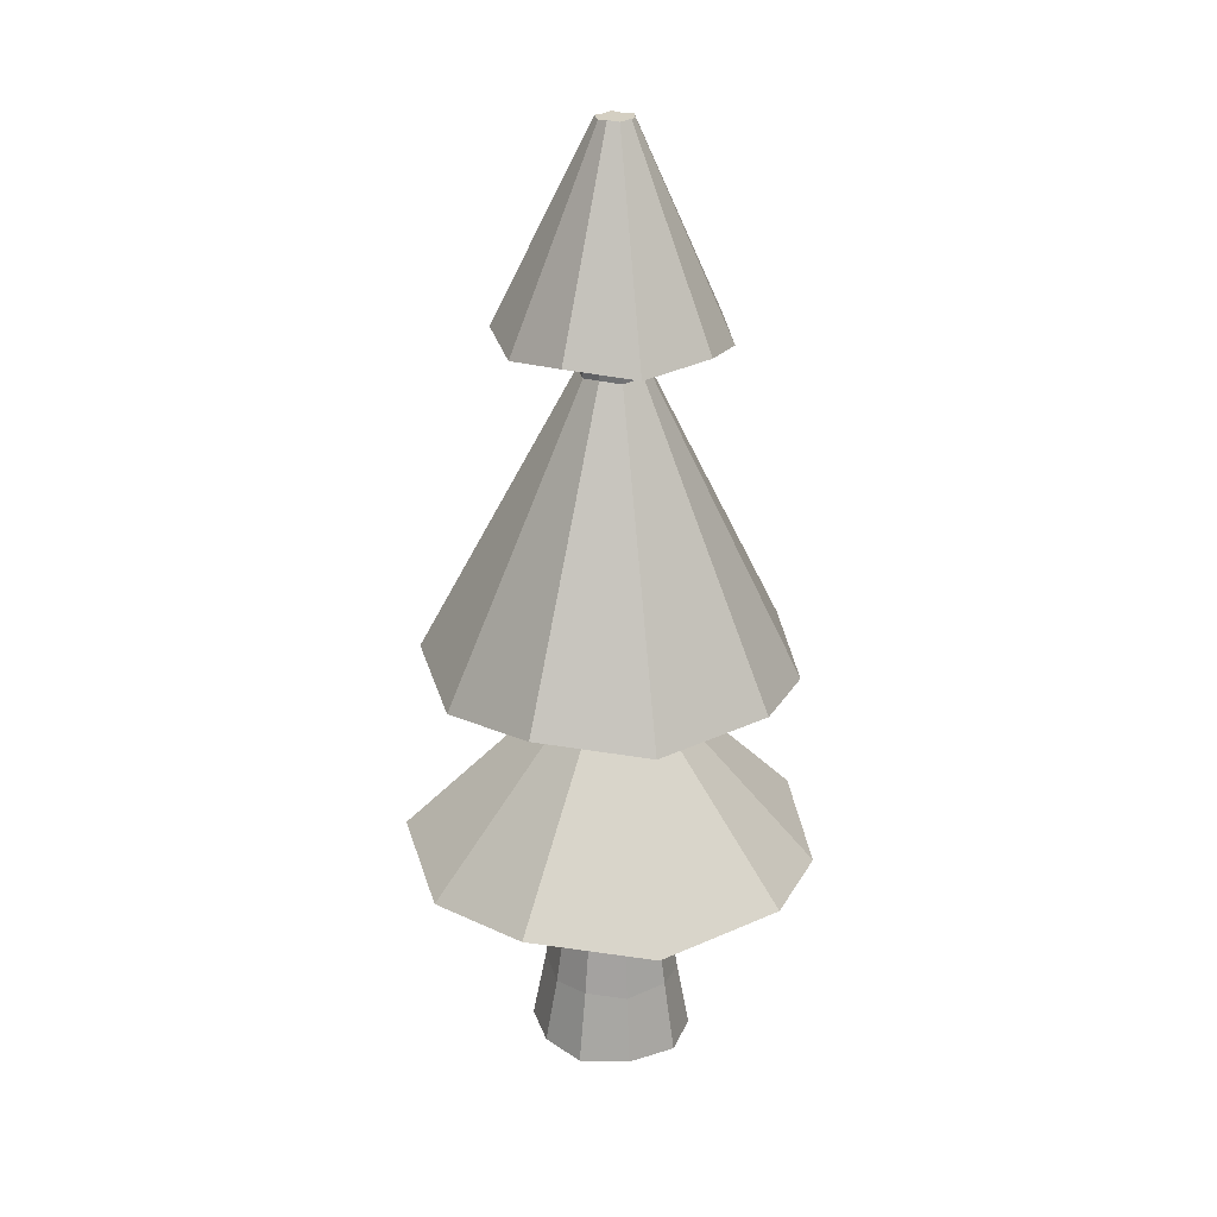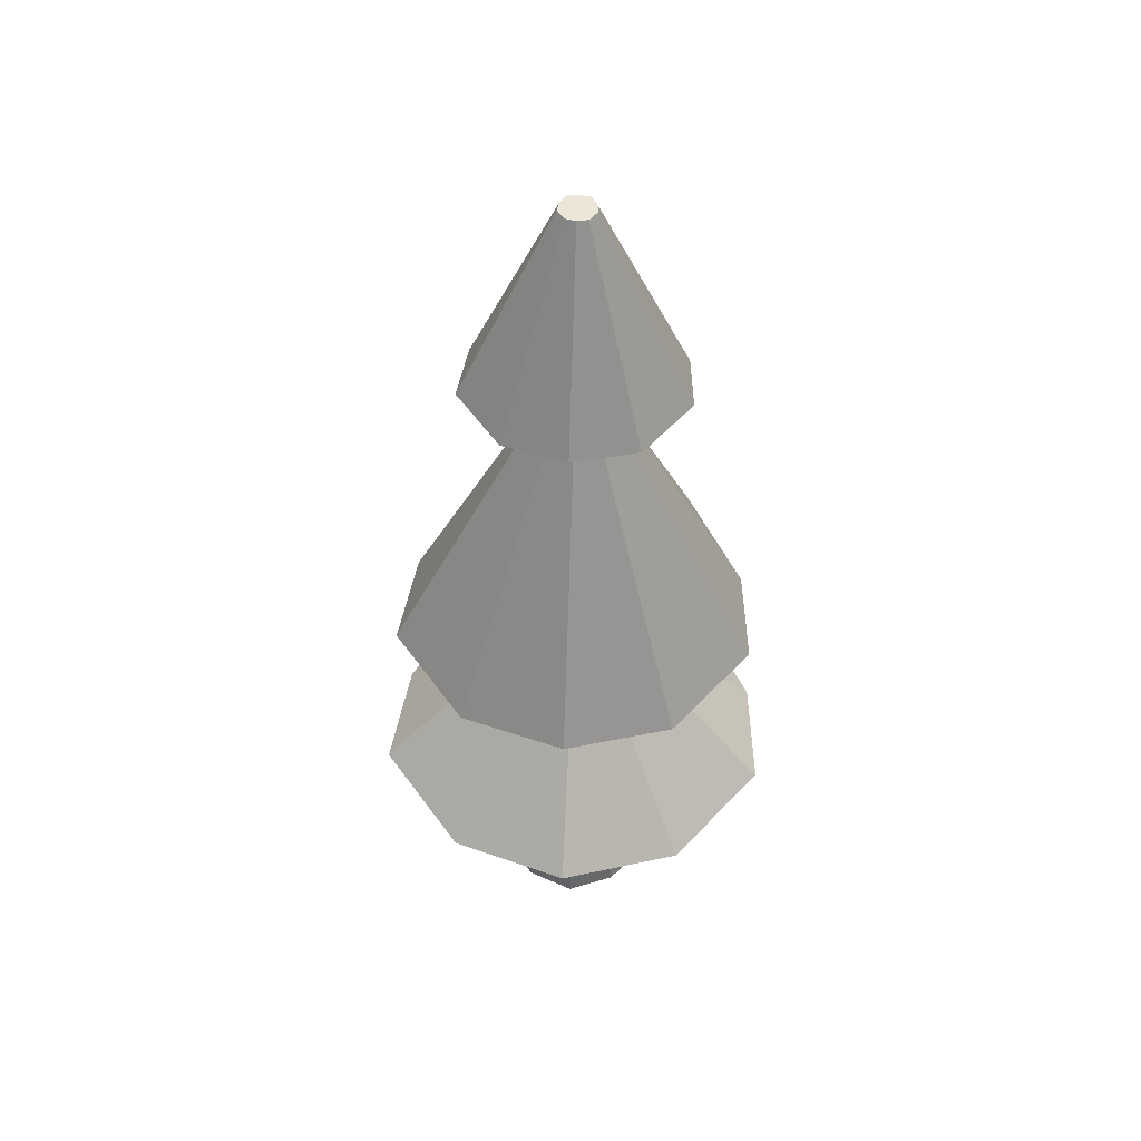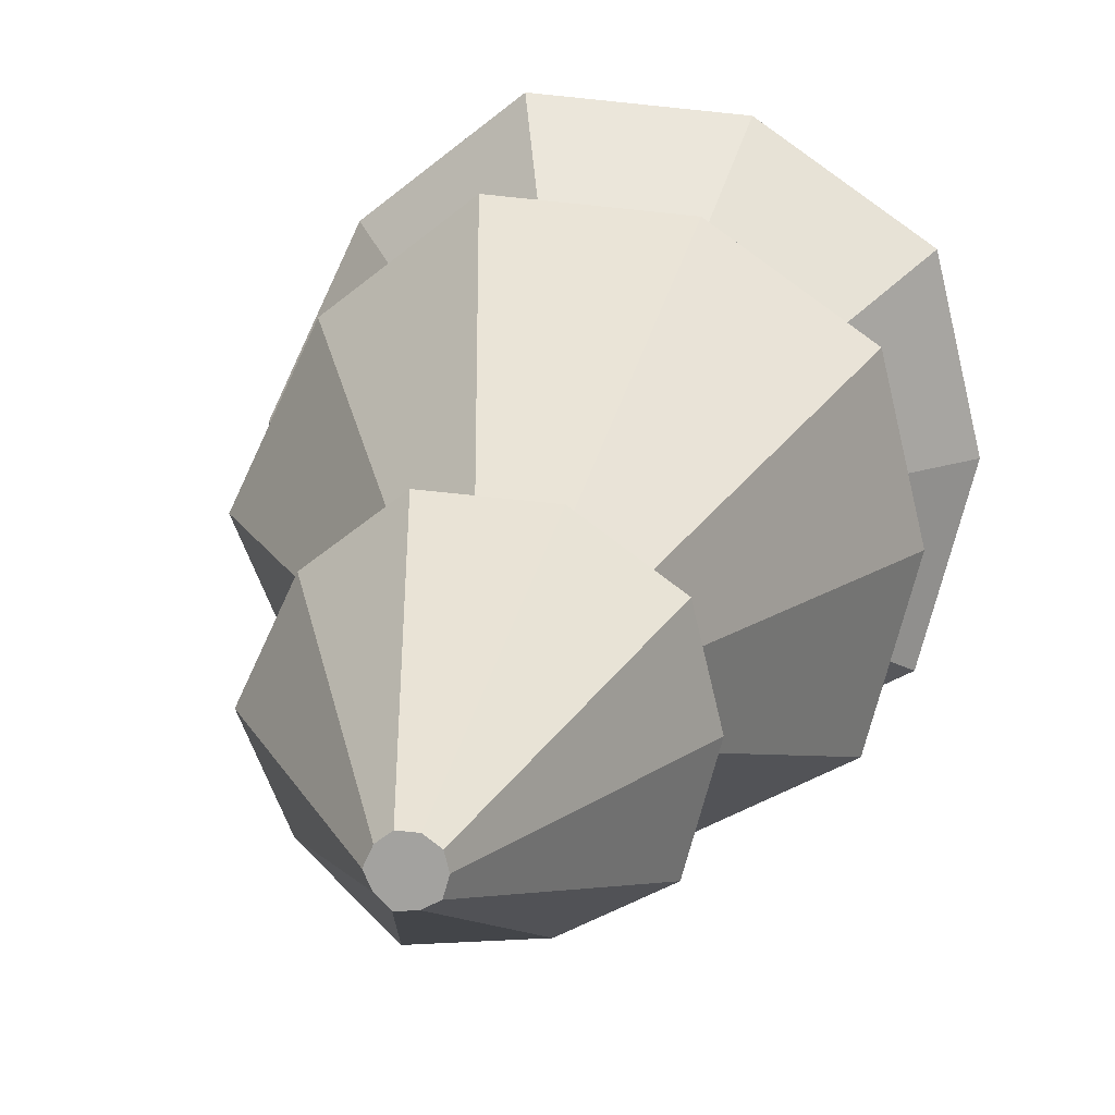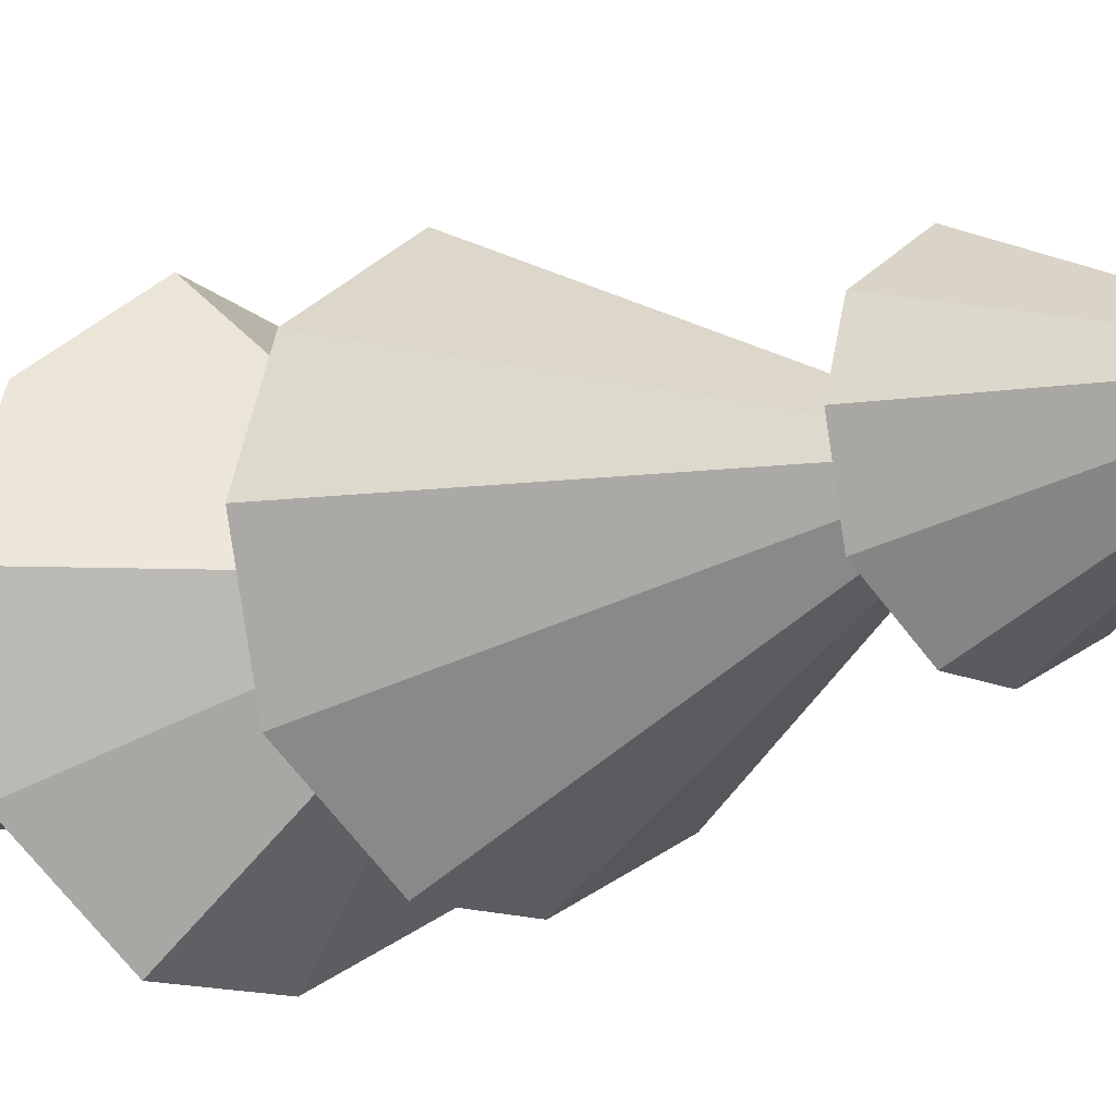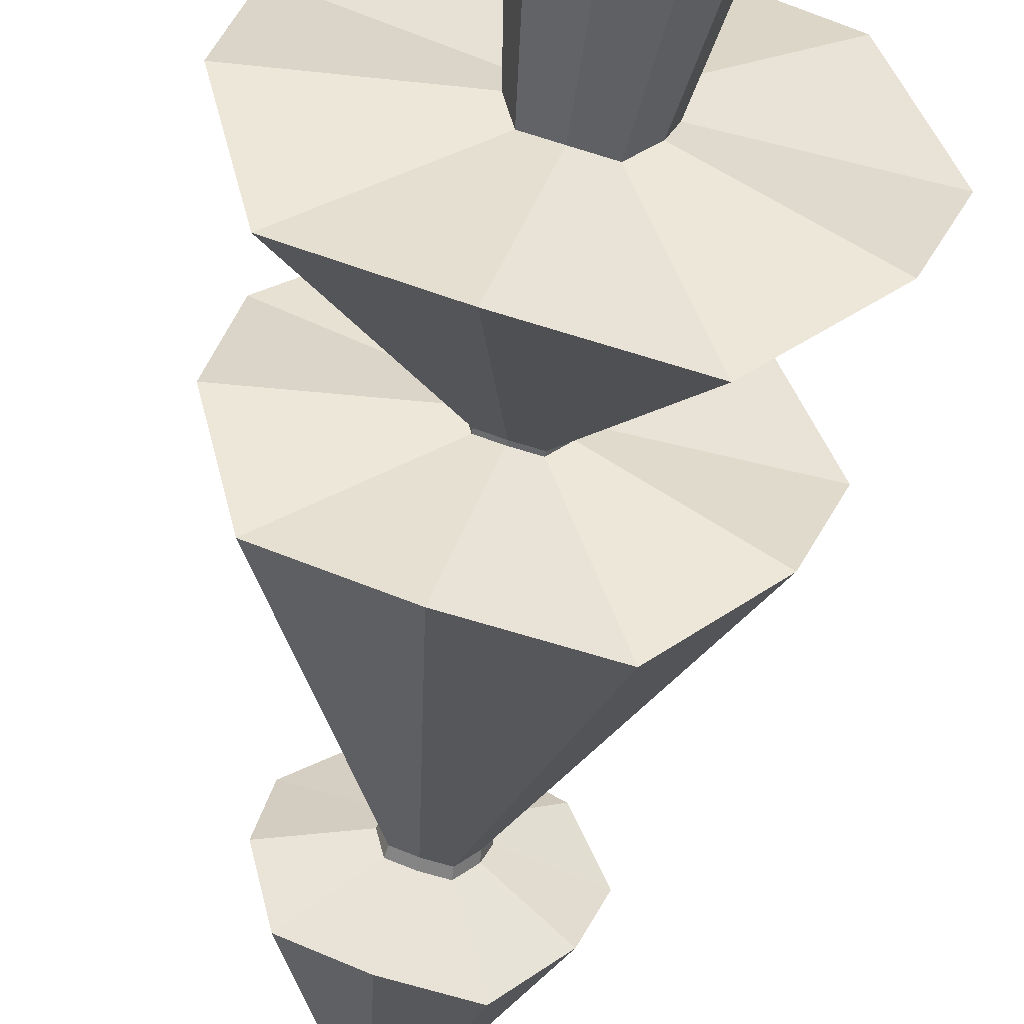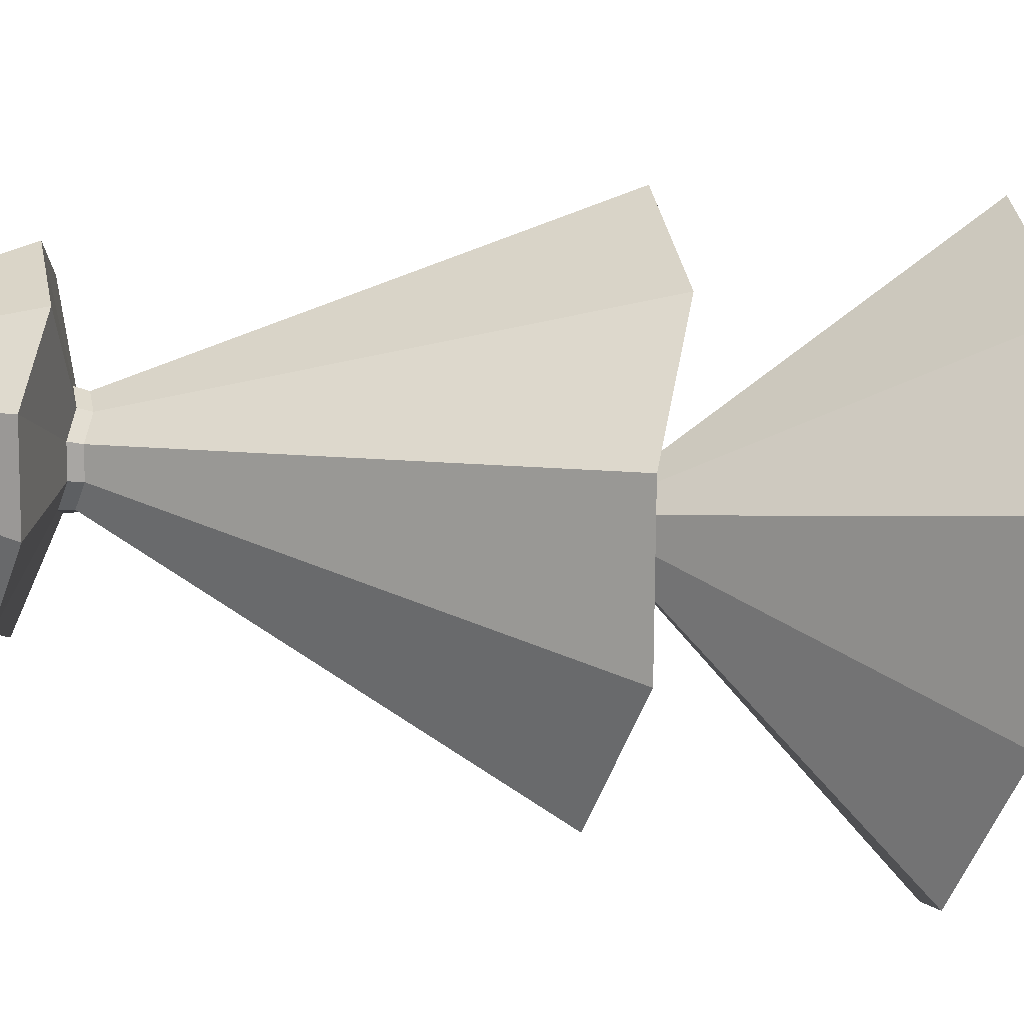
<metadata>
{"format":"obj","ext":"obj","renderer":"f3d","projection":"perspective","resolution":1024,"background":"white","views":[{"elev":25.7,"azim":-175.8,"up":"+Y"},{"elev":49.4,"azim":164.2,"up":"+Y"},{"elev":15.7,"azim":-171.8,"up":"+Z"},{"elev":-14.2,"azim":135.1,"up":"+Z"},{"elev":-52.2,"azim":-9.6,"up":"+Z"},{"elev":-45.1,"azim":-99.9,"up":"+Z"}]}
</metadata>
<code>
g Icosphere.002_Icosphere.005
v 0.06545 0.1836 0.1279
v 0.1804 0.1839 -0.02138
v 0.07398 0.1839 -0.1769
v -0.1068 0.1836 -0.1237
v -0.1121 0.1834 0.06471
v -0.03094 0.1694 0.1178
v 0.141 0.1697 0.06716
v 0.146 0.1699 -0.112
v -0.02283 0.1697 -0.1721
v -0.1322 0.1694 -0.03013
v -0.04017 0.01321 0.1453
v 0.07505 0.01384 0.1574
v 0.1653 0.01357 0.0848
v 0.2125 0.01421 -0.02103
v 0.1713 0.01378 -0.1293
v 0.08524 0.01421 -0.2069
v -0.03047 0.01357 -0.2012
v -0.1308 0.01384 -0.1433
v -0.1612 0.01321 -0.03148
v -0.1371 0.01362 0.08185
v 0.05276 0.01143 0.08165
v -0.07196 0.0113 0.03723
v 0.02097 0.01059 -0.02639
v 0.1335 0.01165 -0.02324
v 0.05875 0.01165 -0.1325
v -0.06825 0.01143 -0.0951
v -0.0161 0.4711 0.07518
v 0.05152 0.4811 0.08232
v 0.1045 0.4713 0.03969
v 0.1322 0.4813 -0.02243
v 0.108 0.4715 -0.086
v 0.05751 0.4813 -0.1315
v -0.01041 0.4713 -0.1282
v -0.06933 0.4811 -0.09419
v -0.08713 0.4711 -0.02857
v -0.07303 0.481 0.03797
v -0.1347 0.4827 0.4081
v 0.1563 0.5256 0.4388
v 0.3845 0.4836 0.2553
v 0.5035 0.5265 -0.01199
v 0.3996 0.4841 -0.2856
v 0.1821 0.5265 -0.4815
v -0.1102 0.4836 -0.4672
v -0.3637 0.5256 -0.3209
v -0.4404 0.4827 -0.03844
v -0.3797 0.525 0.2479
v -0.007056 0.9271 0.04863
v 0.04249 0.9344 0.05386
v 0.08133 0.9272 0.02262
v 0.1016 0.9345 -0.02289
v 0.08391 0.9273 -0.06948
v 0.04688 0.9345 -0.1028
v -0.002887 0.9272 -0.1004
v -0.04606 0.9344 -0.07548
v -0.0591 0.9271 -0.02739
v -0.04877 0.9343 0.02136
v -0.007165 0.9361 0.0487
v 0.04238 0.9434 0.05393
v 0.08122 0.9362 0.02269
v 0.1015 0.9435 -0.02282
v 0.0838 0.9363 -0.0694
v 0.04677 0.9435 -0.1028
v -0.002996 0.9362 -0.1003
v -0.04617 0.9434 -0.0754
v -0.05921 0.9361 -0.02732
v -0.04888 0.9433 0.02143
v -0.1198 0.949 0.3649
v 0.142 0.9875 0.3925
v 0.3471 0.9498 0.2275
v 0.4542 0.9884 -0.01292
v 0.3607 0.9502 -0.259
v 0.1651 0.9884 -0.4351
v -0.09774 0.9498 -0.4223
v -0.3258 0.9875 -0.2907
v -0.3947 0.949 -0.0367
v -0.3401 0.987 0.2208
v -0.008748 1.67 0.05098
v 0.04185 1.678 0.05632
v 0.08152 1.671 0.02441
v 0.1022 1.678 -0.02207
v 0.08415 1.671 -0.06964
v 0.04633 1.678 -0.1037
v -0.00449 1.671 -0.1012
v -0.04858 1.678 -0.07577
v -0.06191 1.67 -0.02666
v -0.05135 1.678 0.02313
v -0.06577 1.717 0.2109
v 0.09215 1.74 0.2276
v 0.2159 1.717 0.128
v 0.2806 1.74 -0.01701
v 0.2242 1.717 -0.1655
v 0.1061 1.74 -0.2718
v -0.05248 1.717 -0.264
v -0.1901 1.74 -0.1846
v -0.2317 1.717 -0.03137
v -0.1987 1.74 0.124
v 0.003807 2.183 0.01418
v 0.02938 2.187 0.01688
v 0.04943 2.183 0.000754
v 0.05989 2.187 -0.02273
v 0.05076 2.183 -0.04678
v 0.03164 2.187 -0.06399
v 0.005959 2.183 -0.06273
v -0.01632 2.187 -0.04988
v -0.02306 2.183 -0.02506
v -0.01772 2.187 0.000104
v -0.0455 1.656 -0.0735
v -0.003399 1.649 -0.09779
v 0.04085 1.656 0.05262
v -0.007464 1.649 0.04752
v 0.08123 1.649 -0.06765
v 0.09849 1.656 -0.02222
v -0.04814 1.656 0.02093
v -0.05822 1.649 -0.02661
v 0.07872 1.649 0.02216
v 0.04512 1.656 -0.1002
f 41 42 52 51
f 44 45 55 54
f 38 39 49 48
f 43 44 54 53
f 37 38 48 47
f 40 41 51 50
f 45 46 56 55
f 39 40 50 49
f 42 43 53 52
f 46 37 47 56
f 95 96 106 105
f 97 98 99 100 101 102 103 104 105 106
f 89 90 100 99
f 92 93 103 102
f 96 87 97 106
f 91 92 102 101
f 94 95 105 104
f 88 89 99 98
f 93 94 104 103
f 87 88 98 97
f 90 91 101 100
f 68 69 115 109
f 74 75 114 107
f 71 72 116 111
f 76 67 110 113
f 72 73 108 116
f 69 70 112 115
f 75 76 113 114
f 70 71 111 112
f 67 68 109 110
f 73 74 107 108
f 7 1 12 13
f 1 6 11 12
f 10 4 18 19
f 4 9 17 18
f 6 5 20 11
f 9 3 16 17
f 3 8 15 16
f 8 2 14 15
f 2 7 13 14
f 5 10 19 20
f 8 3 32 31
f 4 10 35 34
f 1 7 29 28
f 9 4 34 33
f 6 1 28 27
f 2 8 31 30
f 10 5 36 35
f 7 2 30 29
f 3 9 33 32
f 5 6 27 36
f 54 55 65 64
f 48 49 59 58
f 53 54 64 63
f 47 48 58 57
f 50 51 61 60
f 55 56 66 65
f 49 50 60 59
f 52 53 63 62
f 56 47 57 66
f 51 52 62 61
f 108 107 84 83
f 110 109 78 77
f 112 111 81 80
f 114 113 86 85
f 115 112 80 79
f 116 108 83 82
f 113 110 77 86
f 111 116 82 81
f 107 114 85 84
f 109 115 79 78
f 36 27 37 46
f 31 32 42 41
f 34 35 45 44
f 28 29 39 38
f 33 34 44 43
f 27 28 38 37
f 30 31 41 40
f 35 36 46 45
f 29 30 40 39
f 32 33 43 42
f 58 59 69 68
f 63 64 74 73
f 57 58 68 67
f 60 61 71 70
f 65 66 76 75
f 59 60 70 69
f 62 63 73 72
f 66 57 67 76
f 61 62 72 71
f 64 65 75 74
f 77 78 88 87
f 80 81 91 90
f 85 86 96 95
f 79 80 90 89
f 82 83 93 92
f 86 77 87 96
f 81 82 92 91
f 84 85 95 94
f 78 79 89 88
f 83 84 94 93
f 12 11 21
f 14 13 24
f 16 15 25
f 18 17 26
f 20 19 22
f 22 26 23
f 22 19 26
f 19 18 26
f 26 25 23
f 26 17 25
f 17 16 25
f 25 24 23
f 25 15 24
f 15 14 24
f 24 21 23
f 24 13 21
f 13 12 21
f 21 22 23
f 21 11 22
f 11 20 22

</code>
